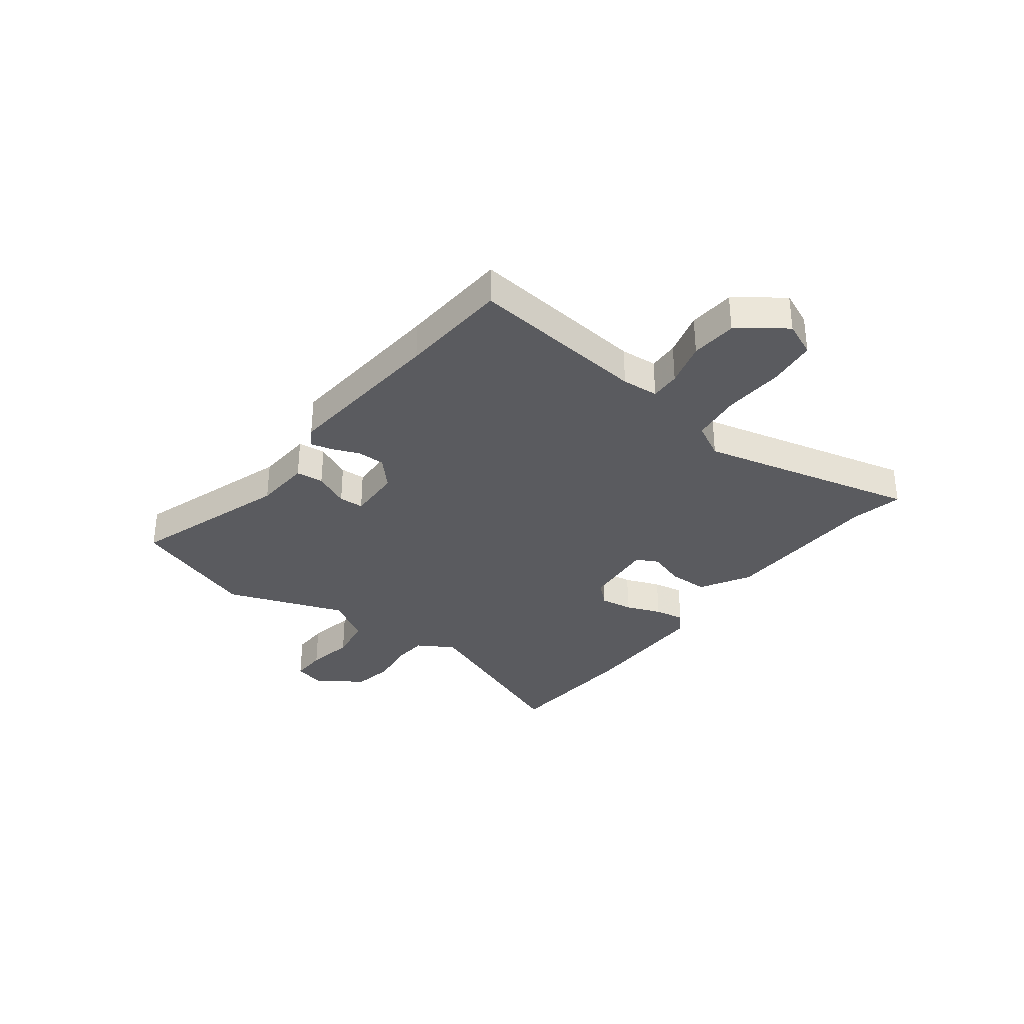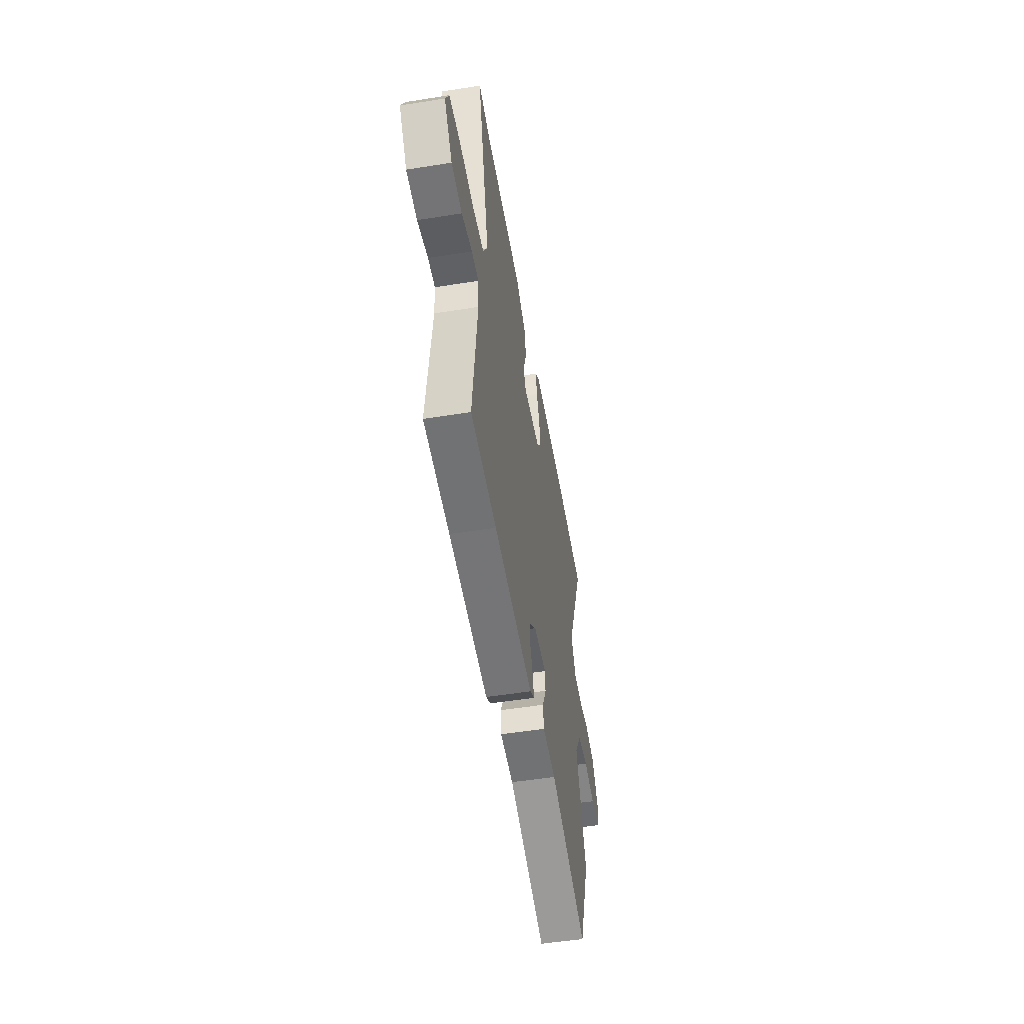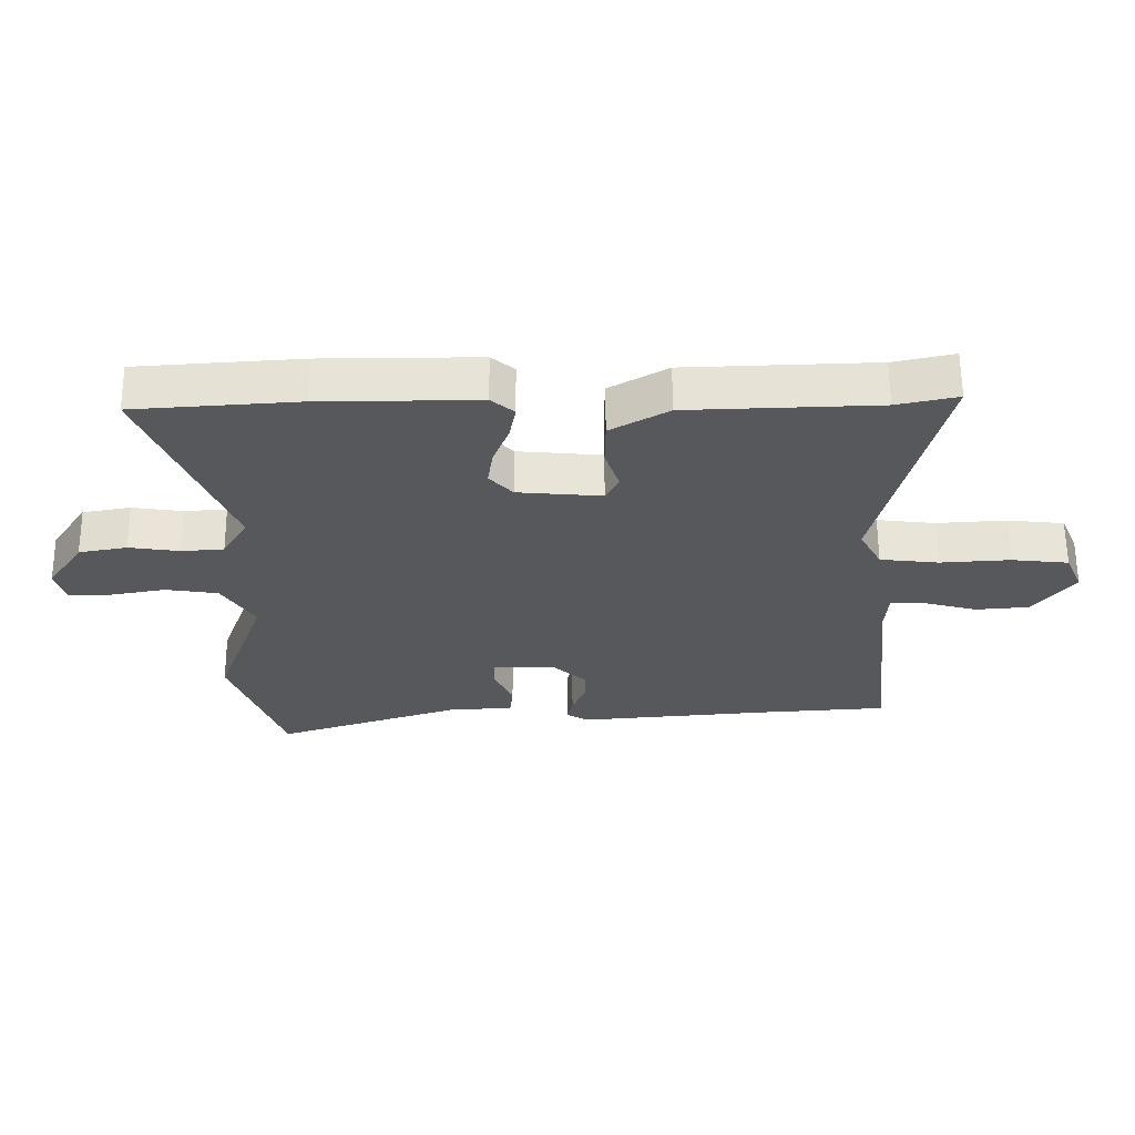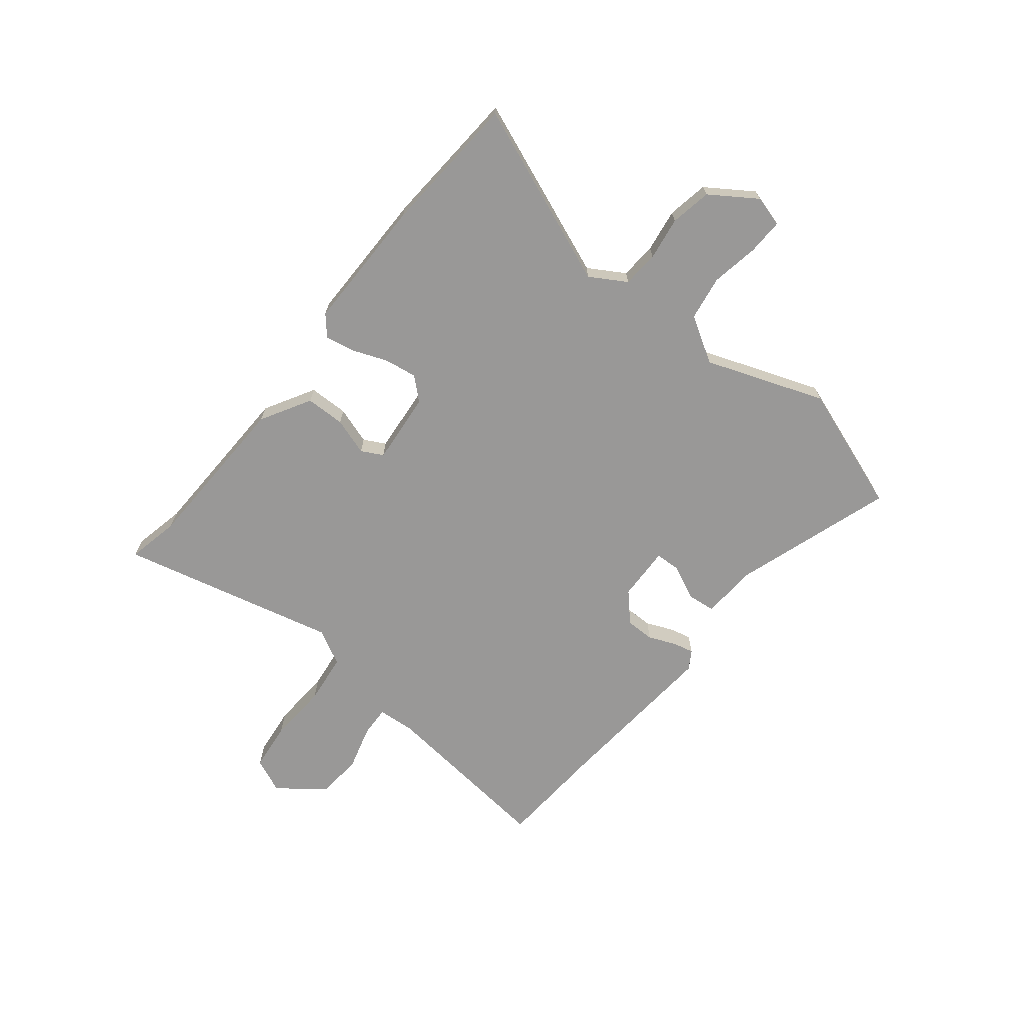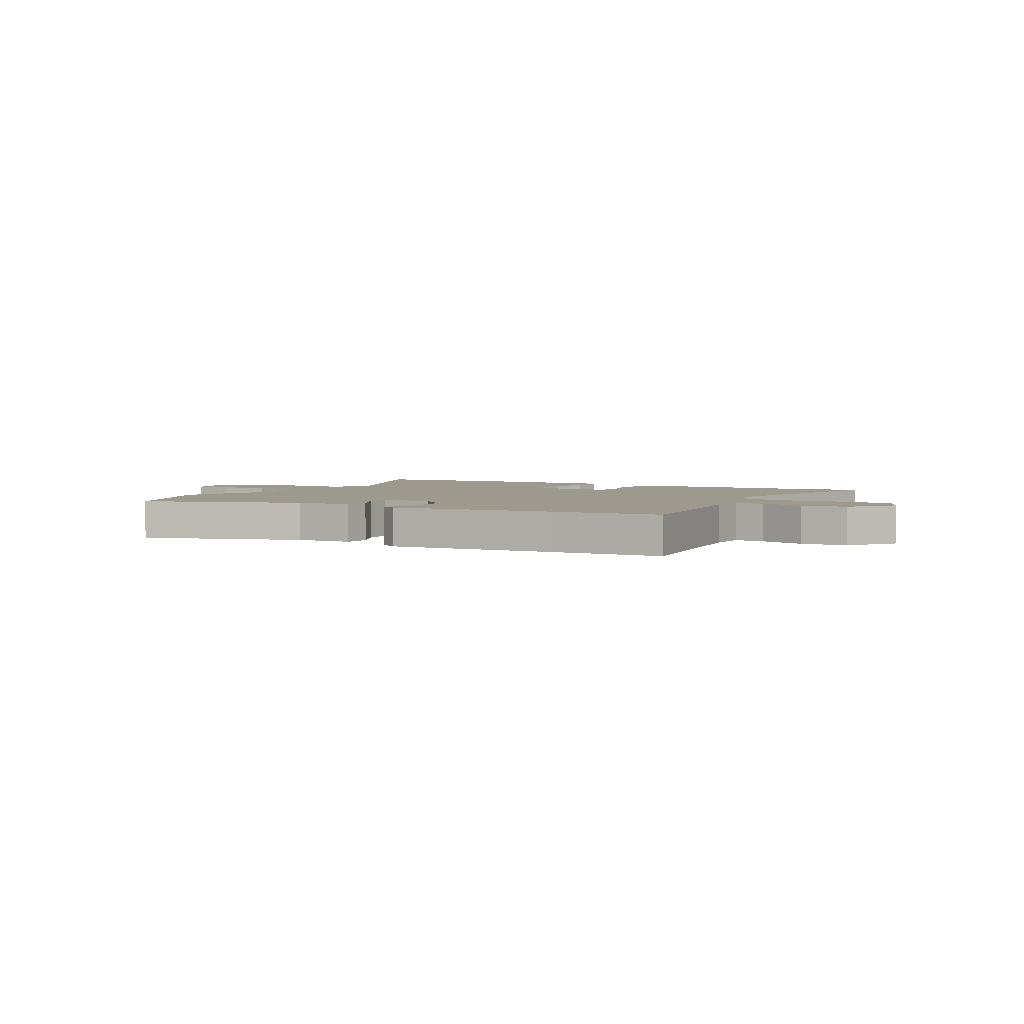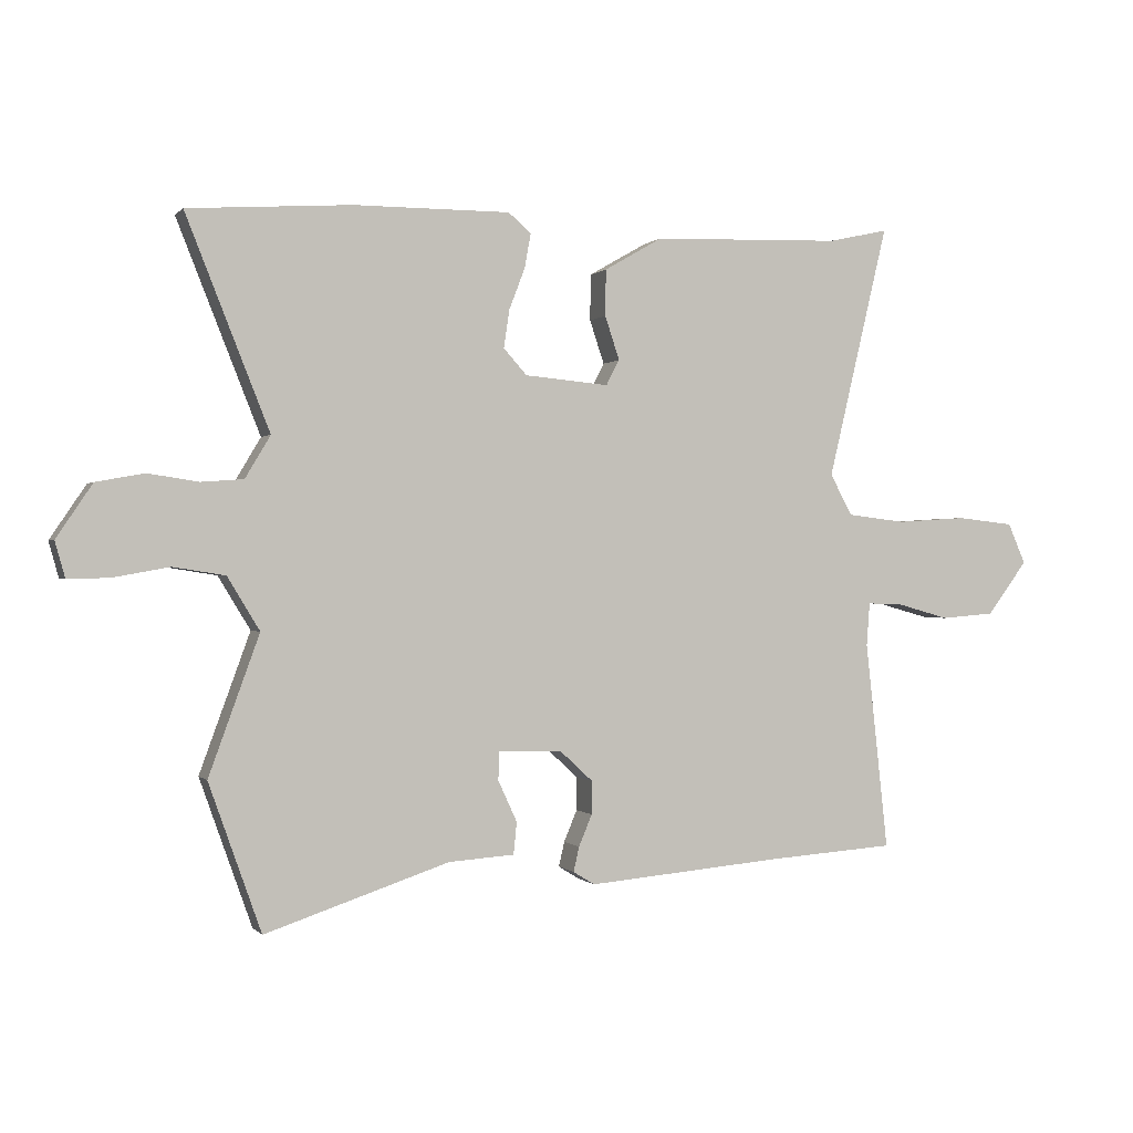
<metadata>
{"format":"obj","ext":"obj","renderer":"f3d","projection":"perspective","resolution":1024,"background":"white","views":[{"elev":-33.3,"azim":-127.1,"up":"+Y"},{"elev":-51.7,"azim":-80.2,"up":"+Z"},{"elev":61.7,"azim":179.6,"up":"+Z"},{"elev":-68.7,"azim":51.4,"up":"+Y"},{"elev":3.4,"azim":-150.9,"up":"+Y"},{"elev":-0.0,"azim":160.5,"up":"+Z"}]}
</metadata>
<code>
v -0.369 0.07 -0.509
v -0.572 0.07 -0.495
v -0.536 0.07 -0.165
v -0.541 0.07 -0.097
v -0.597 0.07 -0.099
v -0.68 0.07 -0.122
v -0.765 0.07 -0.115
v -0.829 0.07 -0.03
v -0.801 0.07 0.034
v -0.711 0.07 0.044
v -0.6 0.07 0.037
v -0.507 0.07 0.048
v -0.472 0.07 0.113
v -0.568 0.07 0.515
v -0.472 0.07 0.494
v -0.172 0.07 0.484
v -0.08 0.07 0.431
v -0.079 0.07 0.358
v -0.102 0.07 0.289
v -0.081 0.07 0.249
v 0.052 0.07 0.261
v 0.089 0.07 0.302
v 0.08 0.07 0.362
v 0.055 0.07 0.427
v 0.045 0.07 0.482
v 0.081 0.07 0.513
v 0.329 0.07 0.512
v 0.588 0.07 0.494
v 0.456 0.07 0.161
v 0.496 0.07 0.094
v 0.563 0.07 0.089
v 0.643 0.07 0.101
v 0.719 0.07 0.087
v 0.776 0.07 0.002
v 0.76 0.07 -0.055
v 0.694 0.07 -0.053
v 0.606 0.07 -0.037
v 0.523 0.07 -0.05
v 0.472 0.07 -0.134
v 0.552 0.07 -0.354
v 0.469 0.07 -0.588
v 0.177 0.07 -0.491
v 0.073 0.07 -0.484
v 0.068 0.07 -0.433
v 0.098 0.07 -0.368
v 0.096 0.07 -0.322
v -0.004 0.07 -0.325
v -0.056 0.07 -0.373
v -0.056 0.07 -0.426
v -0.035 0.07 -0.476
v -0.026 0.07 -0.515
v -0.06 0.07 -0.536
v -0.369 0 -0.509
v -0.572 0 -0.495
v -0.536 0 -0.165
v -0.541 0 -0.097
v -0.597 0 -0.099
v -0.68 0 -0.122
v -0.765 0 -0.115
v -0.829 0 -0.03
v -0.801 0 0.034
v -0.711 0 0.044
v -0.6 0 0.037
v -0.507 0 0.048
v -0.472 0 0.113
v -0.568 0 0.515
v -0.472 0 0.494
v -0.172 0 0.484
v -0.08 0 0.431
v -0.079 0 0.358
v -0.102 0 0.289
v -0.081 0 0.249
v 0.052 0 0.261
v 0.089 0 0.302
v 0.08 0 0.362
v 0.055 0 0.427
v 0.045 0 0.482
v 0.081 0 0.513
v 0.329 0 0.512
v 0.588 0 0.494
v 0.456 0 0.161
v 0.496 0 0.094
v 0.563 0 0.089
v 0.643 0 0.101
v 0.719 0 0.087
v 0.776 0 0.002
v 0.76 0 -0.055
v 0.694 0 -0.053
v 0.606 0 -0.037
v 0.523 0 -0.05
v 0.472 0 -0.134
v 0.552 0 -0.354
v 0.469 0 -0.588
v 0.177 0 -0.491
v 0.073 0 -0.484
v 0.068 0 -0.433
v 0.098 0 -0.368
v 0.096 0 -0.322
v -0.004 0 -0.325
v -0.056 0 -0.373
v -0.056 0 -0.426
v -0.035 0 -0.476
v -0.026 0 -0.515
v -0.06 0 -0.536
f 49 50 51 52
f 48 49 52 1
f 47 48 1 2
f 42 43 44 45
f 42 45 46
f 39 40 41 42
f 38 39 42 46
f 34 35 36 37
f 34 37 38
f 31 32 33 34
f 30 31 34 38
f 29 30 38 46
f 23 24 25 26
f 22 23 26 27
f 21 22 27 28
f 16 17 18 19
f 15 16 19
f 13 14 15 19
f 12 13 19 20
f 8 9 10 11
f 8 11 12
f 5 6 7 8
f 4 5 8 12
f 3 4 12 20
f 47 2 3 20
f 21 28 29 46
f 20 21 46 47
f 104 103 102 101
f 53 104 101 100
f 54 53 100 99
f 97 96 95 94
f 98 97 94
f 94 93 92 91
f 98 94 91 90
f 89 88 87 86
f 90 89 86
f 86 85 84 83
f 90 86 83 82
f 98 90 82 81
f 78 77 76 75
f 79 78 75 74
f 80 79 74 73
f 71 70 69 68
f 71 68 67
f 71 67 66 65
f 72 71 65 64
f 63 62 61 60
f 64 63 60
f 60 59 58 57
f 64 60 57 56
f 72 64 56 55
f 72 55 54 99
f 98 81 80 73
f 99 98 73 72
f 1 53 54 2
f 2 54 55 3
f 3 55 56 4
f 4 56 57 5
f 5 57 58 6
f 6 58 59 7
f 7 59 60 8
f 8 60 61 9
f 9 61 62 10
f 10 62 63 11
f 11 63 64 12
f 12 64 65 13
f 13 65 66 14
f 14 66 67 15
f 15 67 68 16
f 16 68 69 17
f 17 69 70 18
f 18 70 71 19
f 19 71 72 20
f 20 72 73 21
f 21 73 74 22
f 22 74 75 23
f 23 75 76 24
f 24 76 77 25
f 25 77 78 26
f 26 78 79 27
f 27 79 80 28
f 28 80 81 29
f 29 81 82 30
f 30 82 83 31
f 31 83 84 32
f 32 84 85 33
f 33 85 86 34
f 34 86 87 35
f 35 87 88 36
f 36 88 89 37
f 37 89 90 38
f 38 90 91 39
f 39 91 92 40
f 40 92 93 41
f 41 93 94 42
f 42 94 95 43
f 43 95 96 44
f 44 96 97 45
f 45 97 98 46
f 46 98 99 47
f 47 99 100 48
f 48 100 101 49
f 49 101 102 50
f 50 102 103 51
f 51 103 104 52
f 52 104 53 1

</code>
